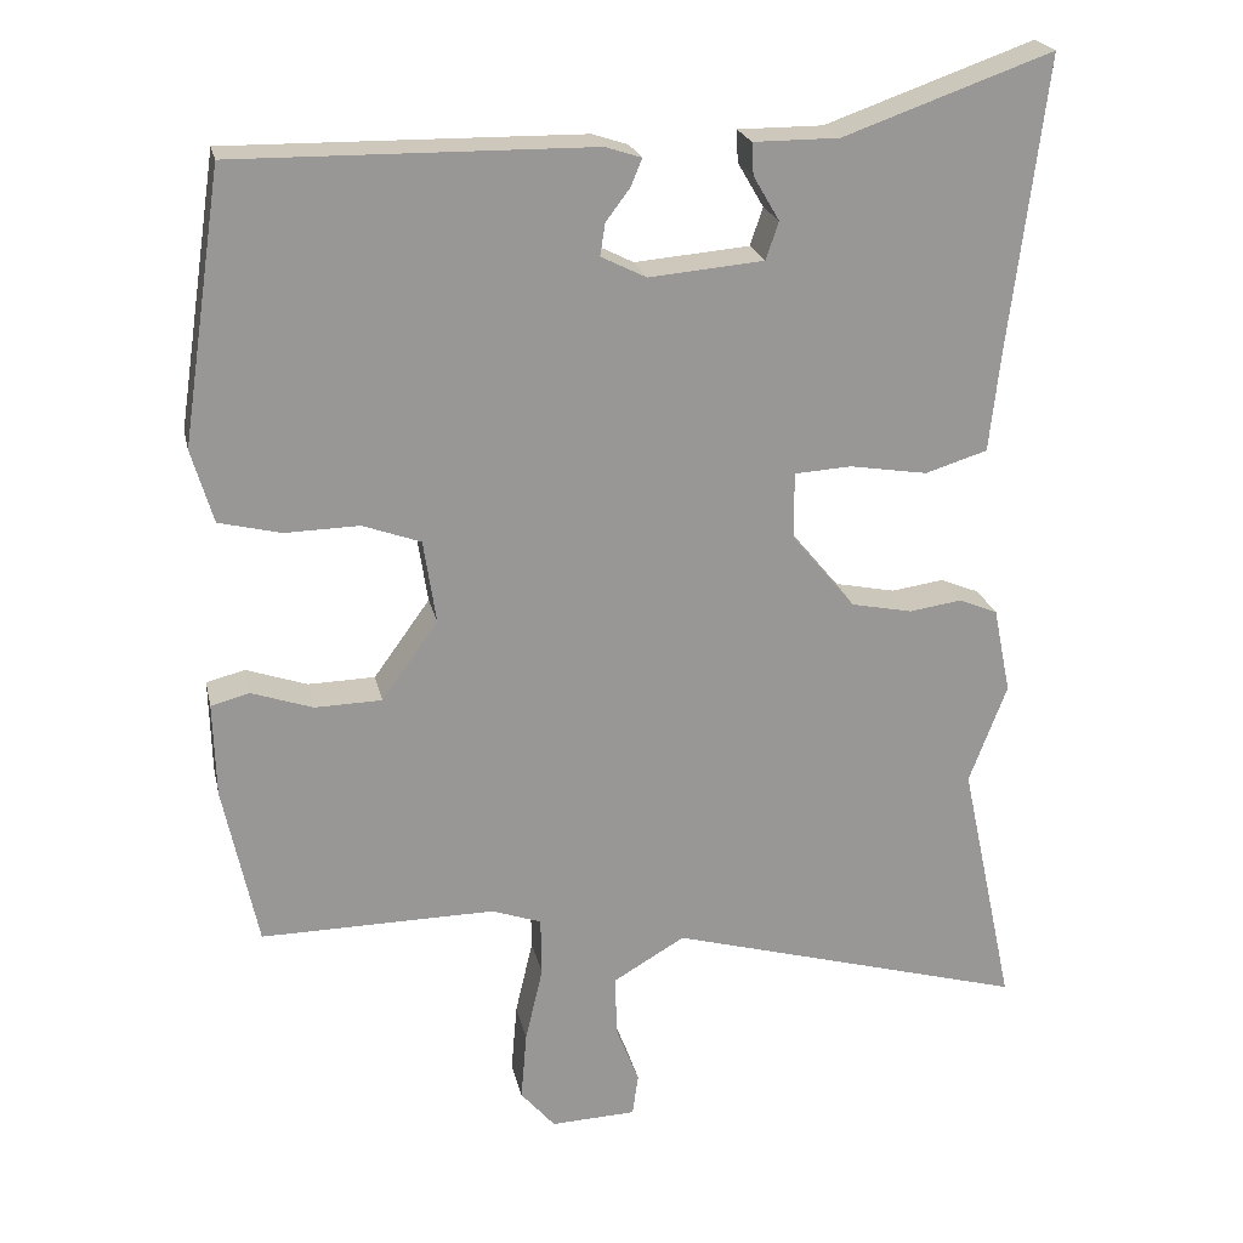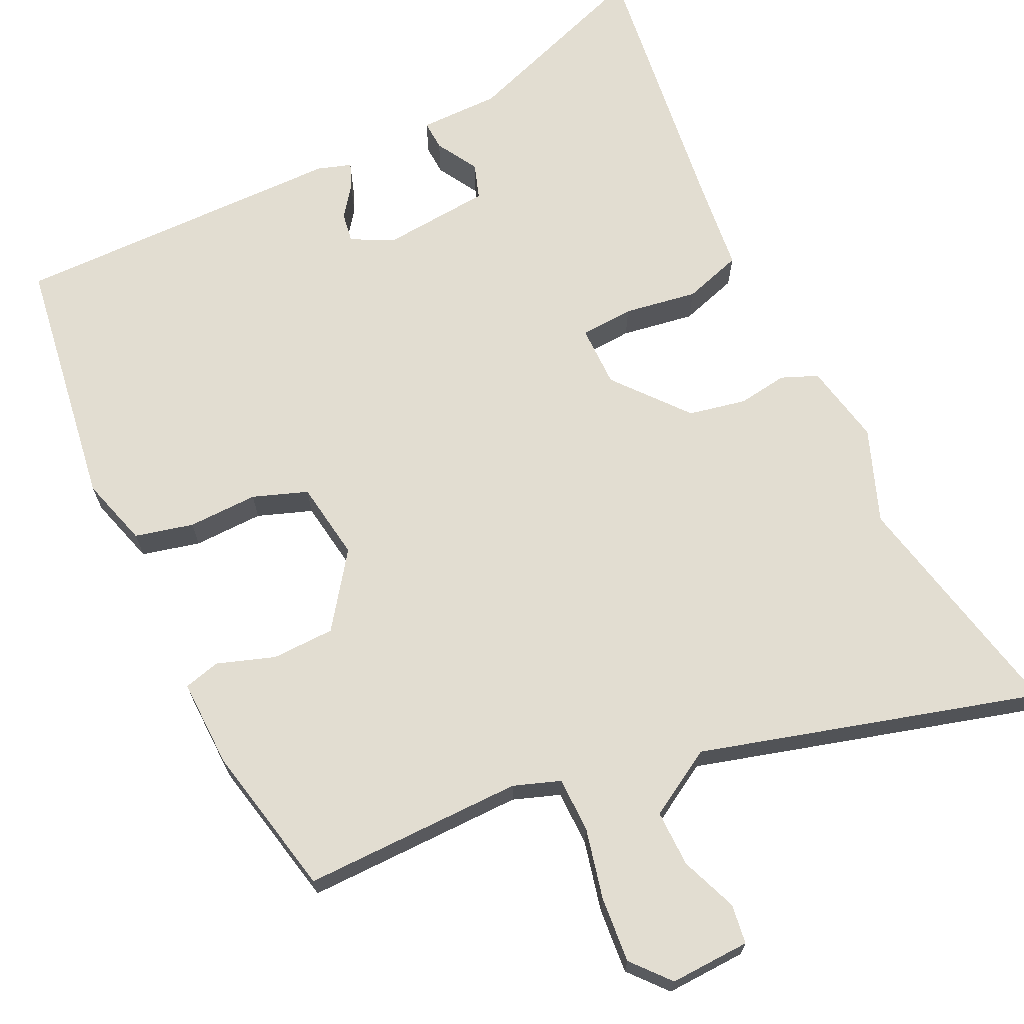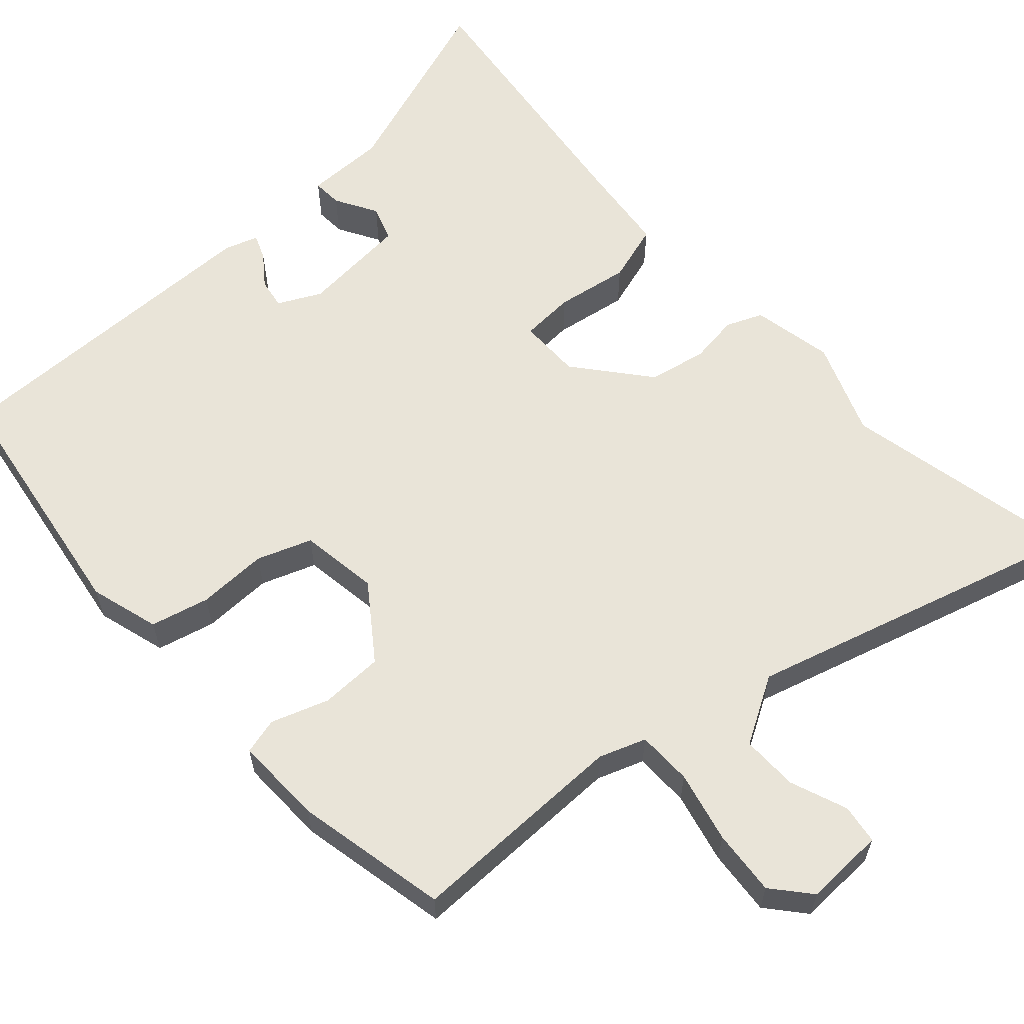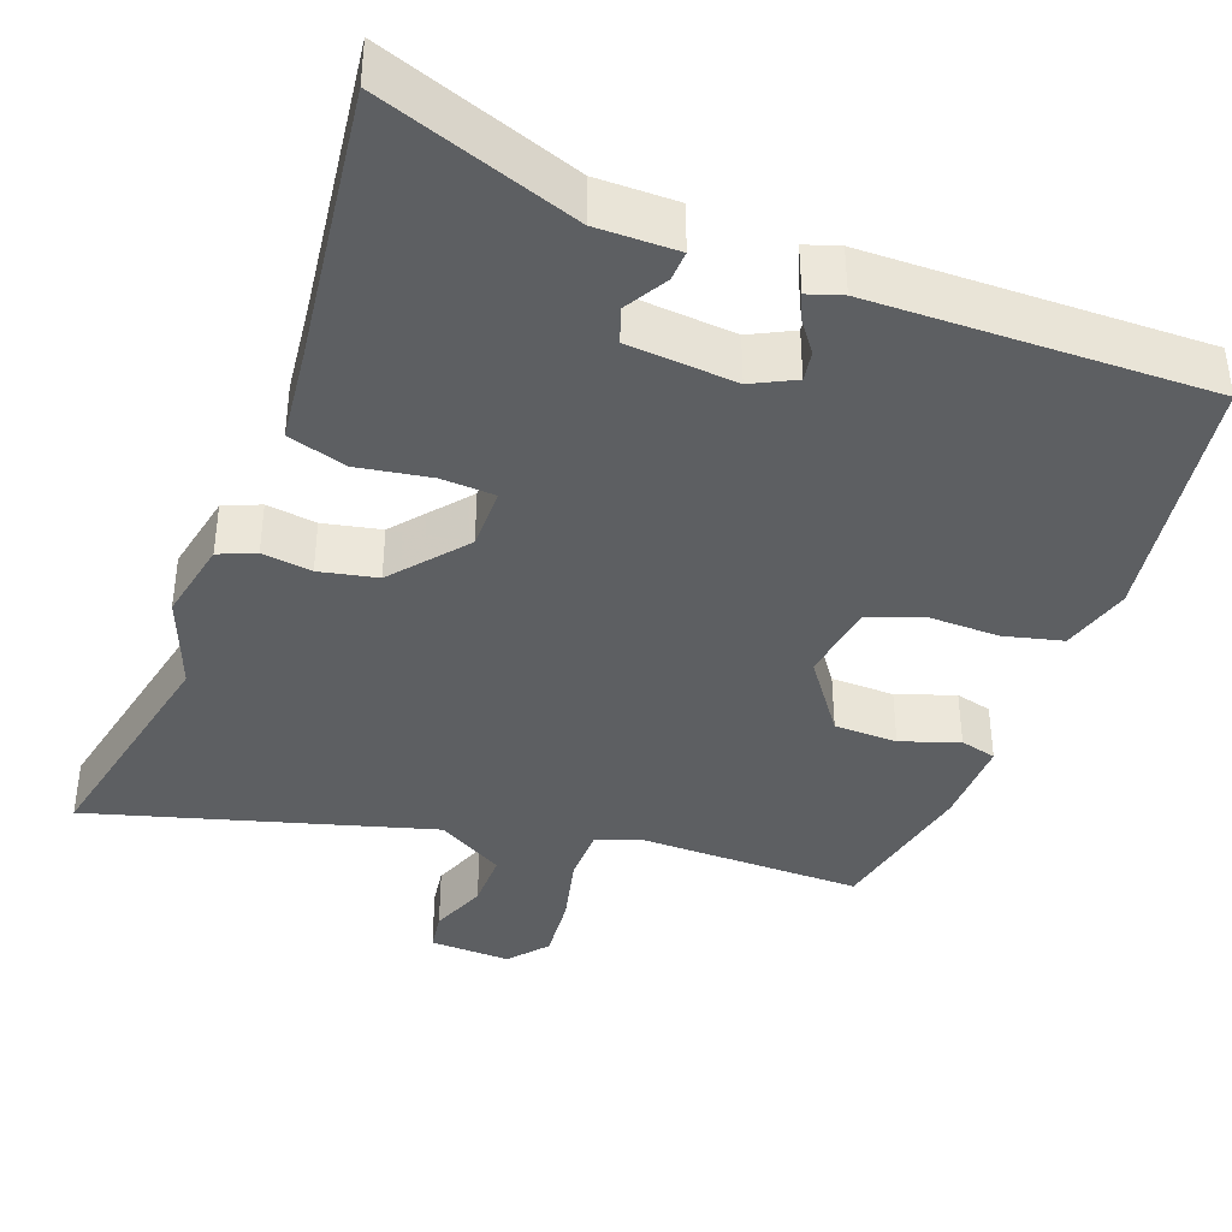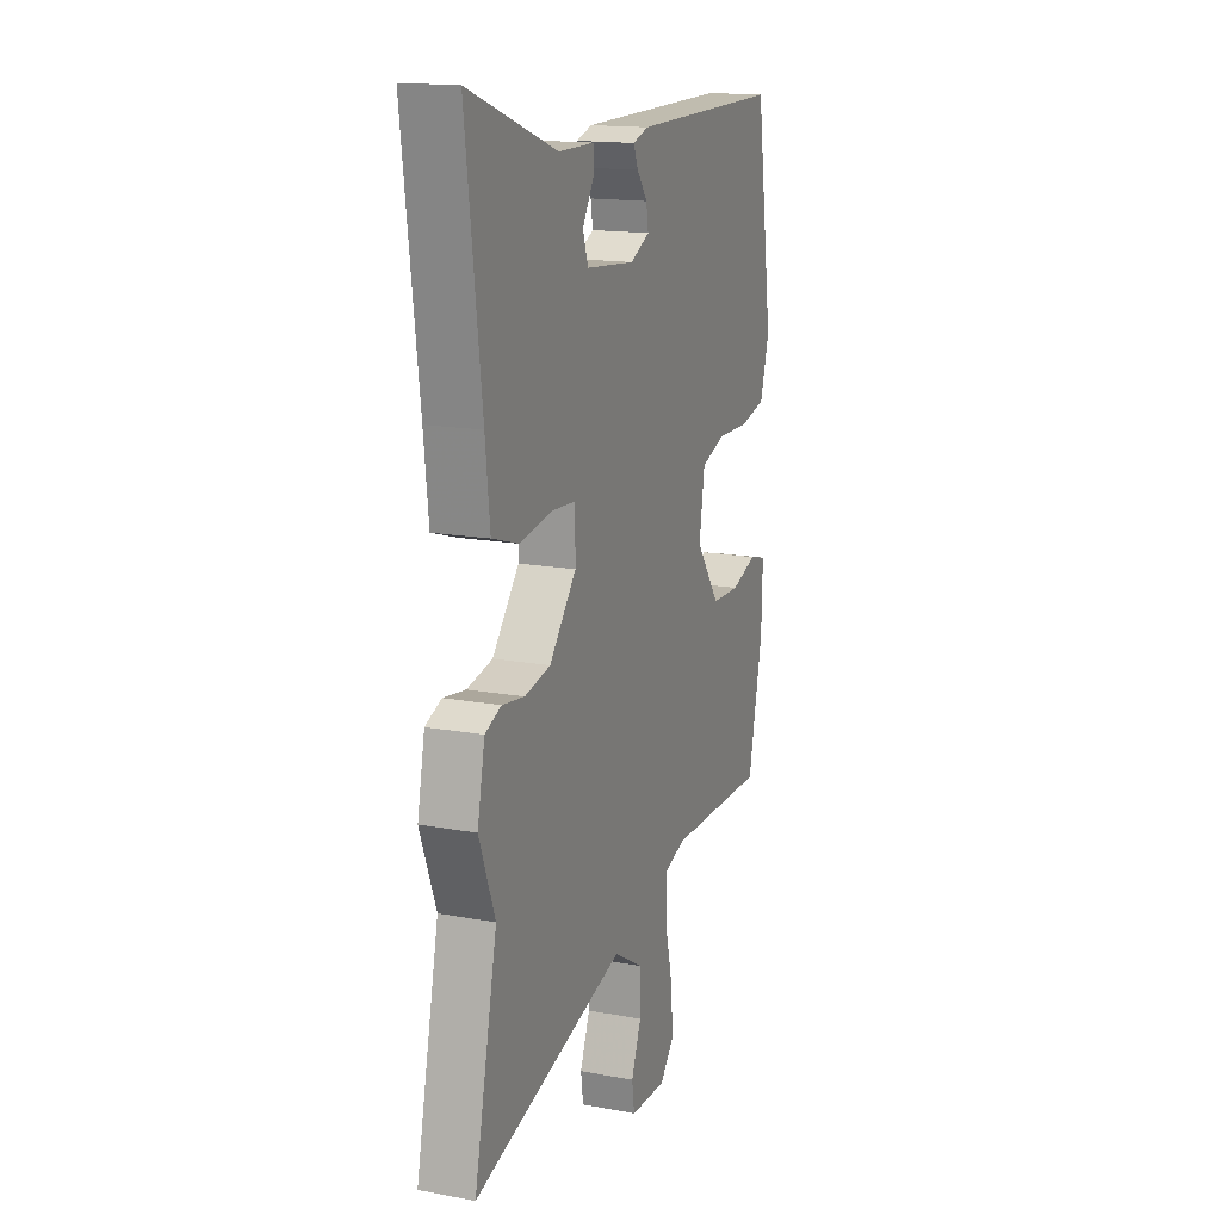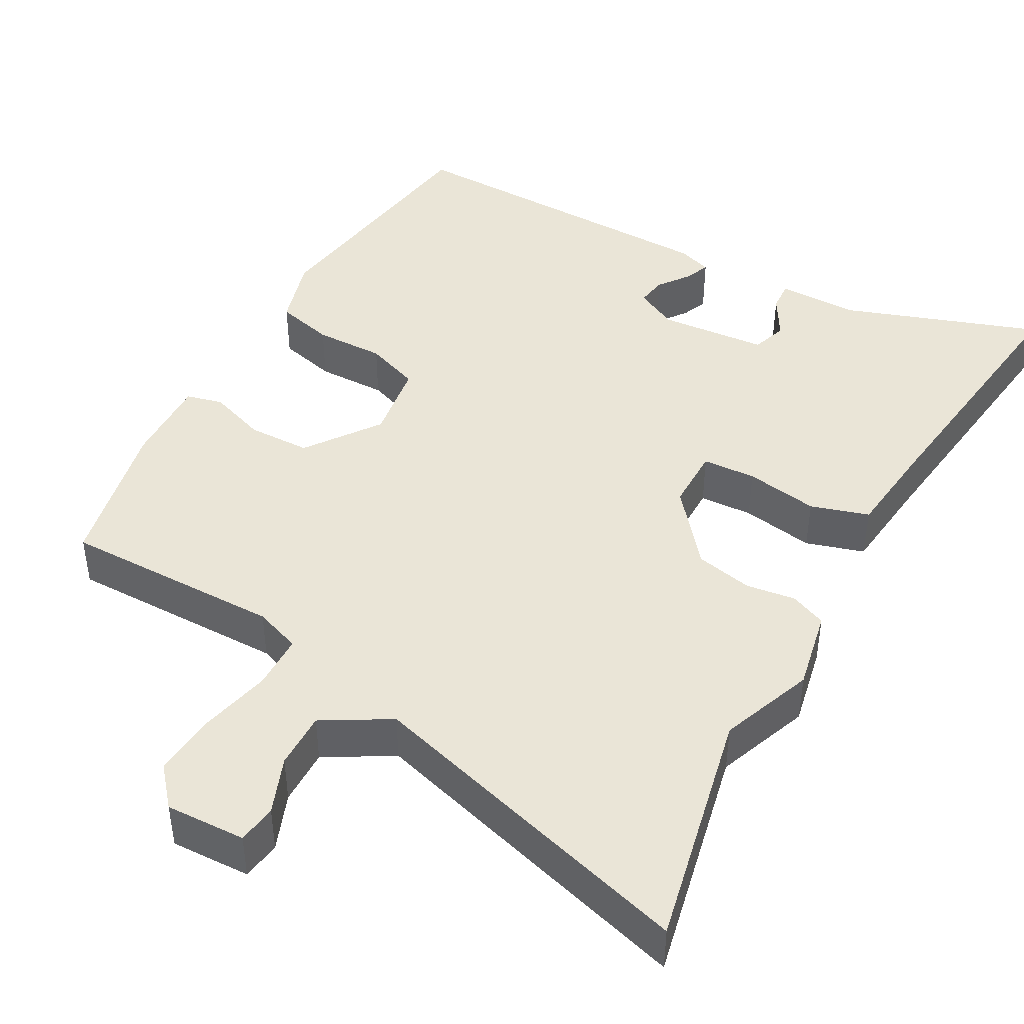
<metadata>
{"format":"obj","ext":"obj","renderer":"f3d","projection":"perspective","resolution":1024,"background":"white","views":[{"elev":22.0,"azim":167.9,"up":"+Z"},{"elev":68.5,"azim":154.4,"up":"+Y"},{"elev":60.7,"azim":138.0,"up":"+Y"},{"elev":-39.5,"azim":-20.3,"up":"+Y"},{"elev":15.7,"azim":-68.8,"up":"+Z"},{"elev":44.4,"azim":-150.9,"up":"+Y"}]}
</metadata>
<code>
v -0.533 0.07 -0.655
v -0.468 0.07 -0.352
v -0.513 0.07 -0.233
v -0.492 0.07 -0.13
v -0.446 0.07 -0.111
v -0.383 0.07 -0.12
v -0.31 0.07 -0.105
v -0.234 0.07 -0.013
v -0.234 0.07 0.066
v -0.302 0.07 0.07
v -0.395 0.07 0.055
v -0.469 0.07 0.078
v -0.482 0.07 0.196
v -0.526 0.07 0.547
v -0.277 0.07 0.459
v -0.175 0.07 0.459
v -0.177 0.07 0.421
v -0.208 0.07 0.368
v -0.193 0.07 0.323
v -0.056 0.07 0.311
v -0.002 0.07 0.338
v -0.008 0.07 0.376
v -0.037 0.07 0.415
v -0.05 0.07 0.447
v -0.007 0.07 0.461
v 0.417 0.07 0.466
v 0.465 0.07 0.144
v 0.439 0.07 0.056
v 0.365 0.07 0.038
v 0.276 0.07 0.04
v 0.207 0.07 0.015
v 0.192 0.07 -0.085
v 0.259 0.07 -0.178
v 0.339 0.07 -0.18
v 0.412 0.07 -0.155
v 0.458 0.07 -0.167
v 0.455 0.07 -0.279
v 0.414 0.07 -0.473
v 0.134 0.07 -0.47
v 0.075 0.07 -0.491
v 0.074 0.07 -0.561
v 0.095 0.07 -0.651
v 0.102 0.07 -0.734
v 0.061 0.07 -0.782
v -0.041 0.07 -0.778
v -0.048 0.07 -0.728
v -0.02 0.07 -0.656
v -0.019 0.07 -0.584
v -0.104 0.07 -0.534
v -0.533 0 -0.655
v -0.468 0 -0.352
v -0.513 0 -0.233
v -0.492 0 -0.13
v -0.446 0 -0.111
v -0.383 0 -0.12
v -0.31 0 -0.105
v -0.234 0 -0.013
v -0.234 0 0.066
v -0.302 0 0.07
v -0.395 0 0.055
v -0.469 0 0.078
v -0.482 0 0.196
v -0.526 0 0.547
v -0.277 0 0.459
v -0.175 0 0.459
v -0.177 0 0.421
v -0.208 0 0.368
v -0.193 0 0.323
v -0.056 0 0.311
v -0.002 0 0.338
v -0.008 0 0.376
v -0.037 0 0.415
v -0.05 0 0.447
v -0.007 0 0.461
v 0.417 0 0.466
v 0.465 0 0.144
v 0.439 0 0.056
v 0.365 0 0.038
v 0.276 0 0.04
v 0.207 0 0.015
v 0.192 0 -0.085
v 0.259 0 -0.178
v 0.339 0 -0.18
v 0.412 0 -0.155
v 0.458 0 -0.167
v 0.455 0 -0.279
v 0.414 0 -0.473
v 0.134 0 -0.47
v 0.075 0 -0.491
v 0.074 0 -0.561
v 0.095 0 -0.651
v 0.102 0 -0.734
v 0.061 0 -0.782
v -0.041 0 -0.778
v -0.048 0 -0.728
v -0.02 0 -0.656
v -0.019 0 -0.584
v -0.104 0 -0.534
f 45 46 47
f 44 45 47
f 43 44 47
f 42 43 47
f 41 42 47
f 40 41 47 48
f 37 38 39
f 36 37 39
f 35 36 39
f 34 35 39
f 33 34 39 40
f 40 48 49
f 33 40 49
f 32 33 49
f 28 29 30
f 27 28 30
f 26 27 30
f 25 26 30
f 24 25 30
f 23 24 30
f 22 23 30
f 21 22 30 31
f 32 49 1
f 31 32 1
f 21 31 1
f 20 21 1
f 15 16 17 18
f 15 18 19
f 14 15 19
f 13 14 19
f 13 19 20
f 12 13 20
f 11 12 20
f 10 11 20
f 4 5 6
f 3 4 6
f 2 3 6
f 2 6 7
f 1 2 7 8
f 9 10 20
f 8 9 20
f 1 8 20
f 96 95 94
f 96 94 93
f 96 93 92
f 96 92 91
f 96 91 90
f 97 96 90 89
f 88 87 86
f 88 86 85
f 88 85 84
f 88 84 83
f 89 88 83 82
f 98 97 89
f 98 89 82
f 98 82 81
f 79 78 77
f 79 77 76
f 79 76 75
f 79 75 74
f 79 74 73
f 79 73 72
f 79 72 71
f 80 79 71 70
f 50 98 81
f 50 81 80
f 50 80 70
f 50 70 69
f 67 66 65 64
f 68 67 64
f 68 64 63
f 68 63 62
f 69 68 62
f 69 62 61
f 69 61 60
f 69 60 59
f 55 54 53
f 55 53 52
f 55 52 51
f 56 55 51
f 57 56 51 50
f 69 59 58
f 69 58 57
f 69 57 50
f 1 50 51 2
f 2 51 52 3
f 3 52 53 4
f 4 53 54 5
f 5 54 55 6
f 6 55 56 7
f 7 56 57 8
f 8 57 58 9
f 9 58 59 10
f 10 59 60 11
f 11 60 61 12
f 12 61 62 13
f 13 62 63 14
f 14 63 64 15
f 15 64 65 16
f 16 65 66 17
f 17 66 67 18
f 18 67 68 19
f 19 68 69 20
f 20 69 70 21
f 21 70 71 22
f 22 71 72 23
f 23 72 73 24
f 24 73 74 25
f 25 74 75 26
f 26 75 76 27
f 27 76 77 28
f 28 77 78 29
f 29 78 79 30
f 30 79 80 31
f 31 80 81 32
f 32 81 82 33
f 33 82 83 34
f 34 83 84 35
f 35 84 85 36
f 36 85 86 37
f 37 86 87 38
f 38 87 88 39
f 39 88 89 40
f 40 89 90 41
f 41 90 91 42
f 42 91 92 43
f 43 92 93 44
f 44 93 94 45
f 45 94 95 46
f 46 95 96 47
f 47 96 97 48
f 48 97 98 49
f 49 98 50 1

</code>
